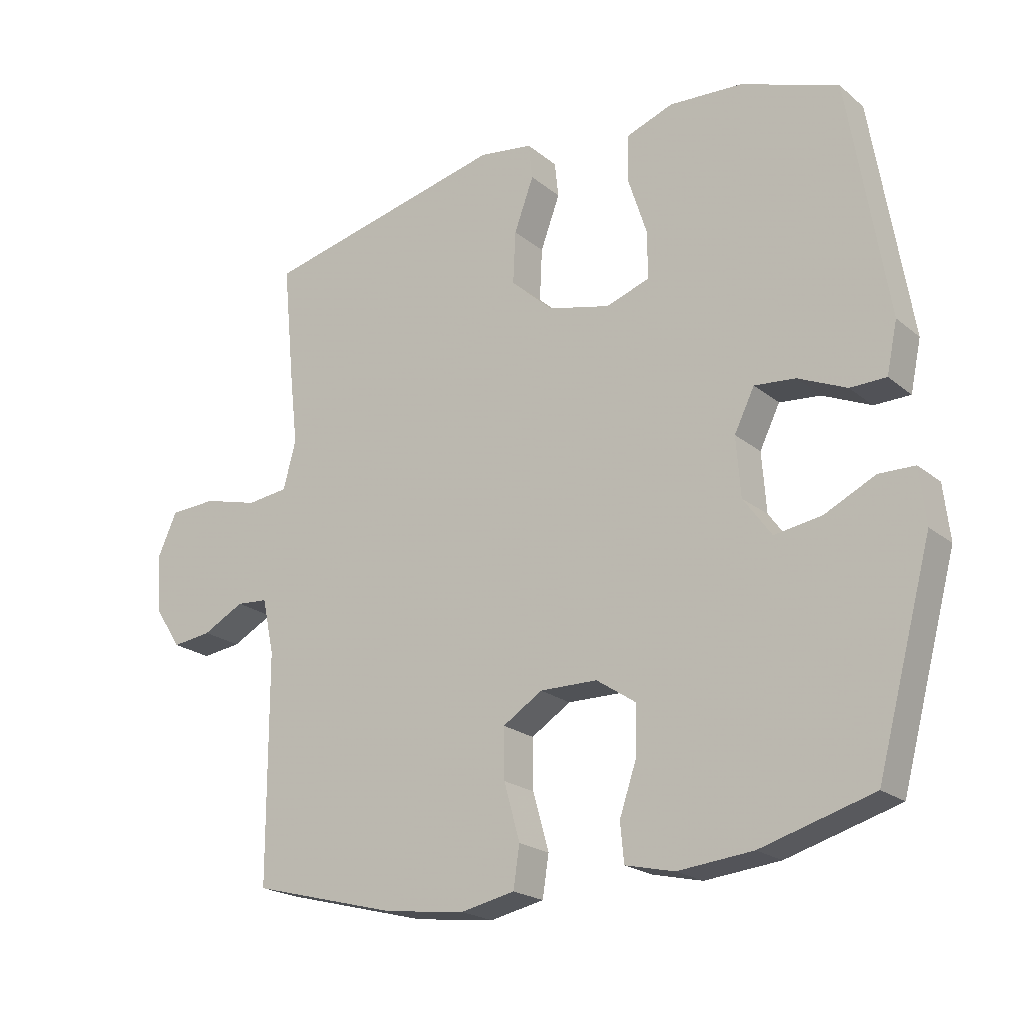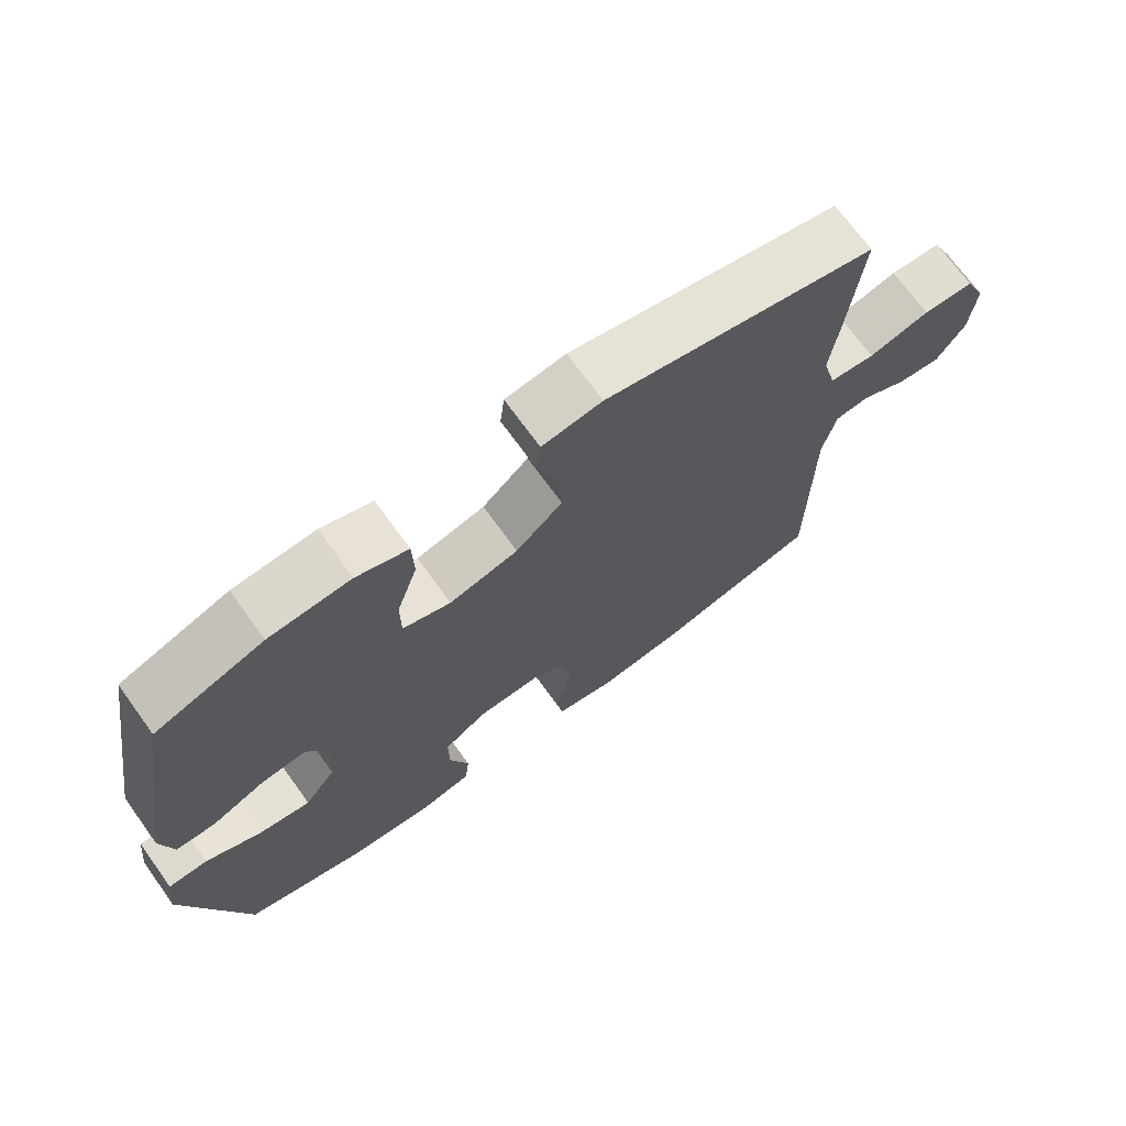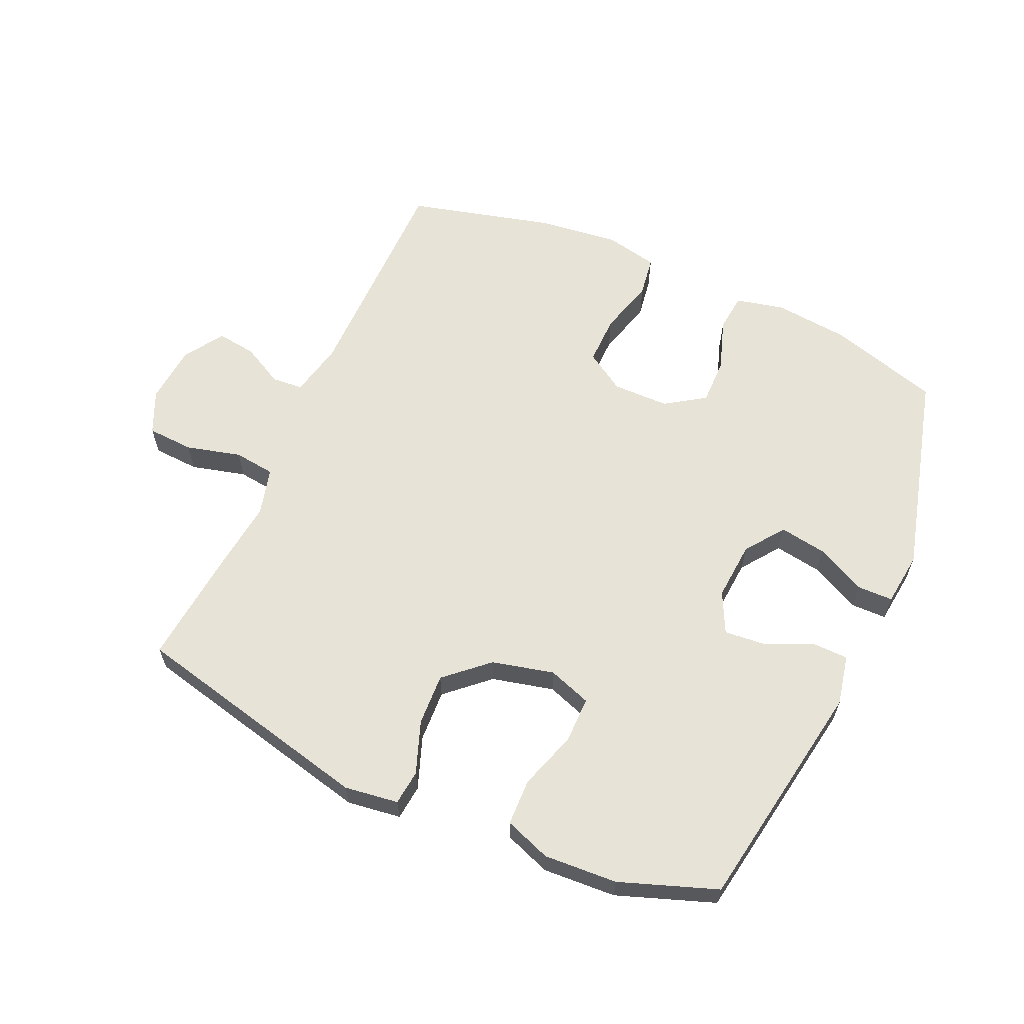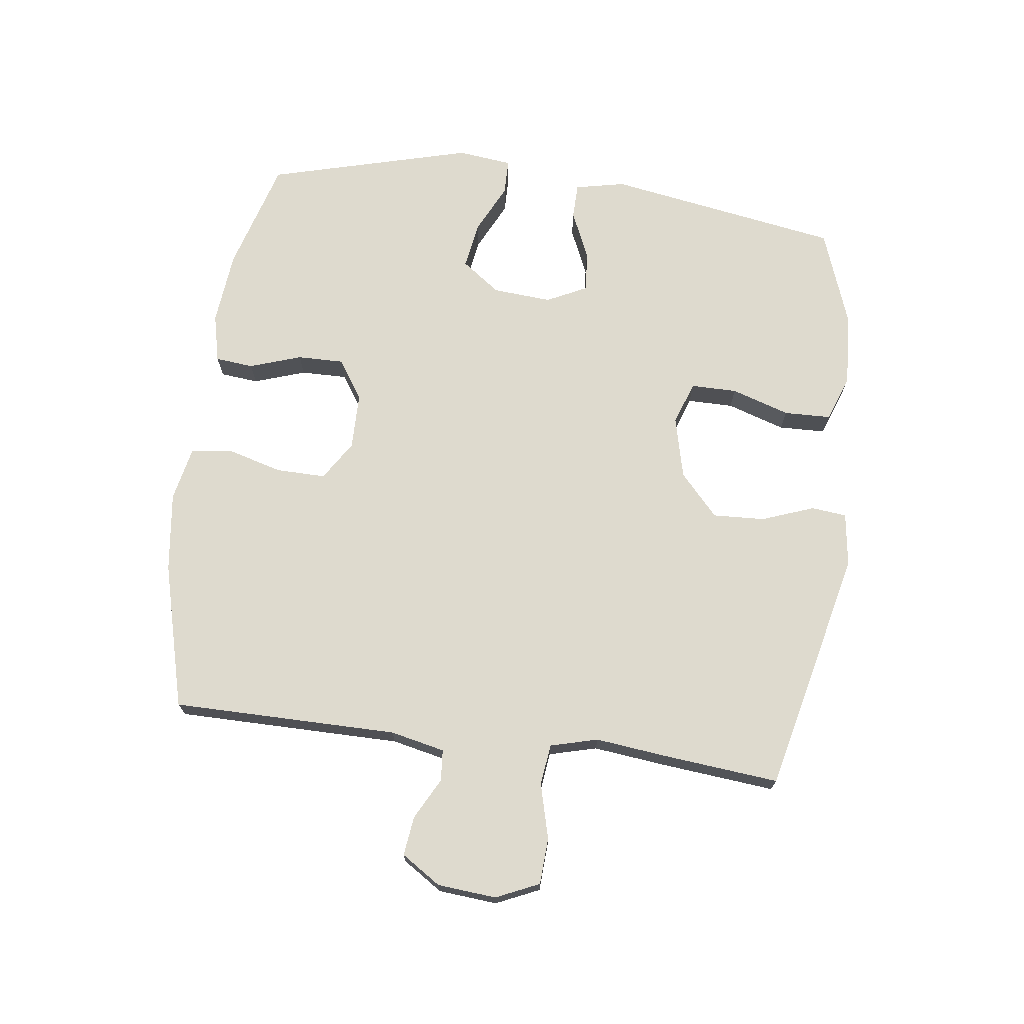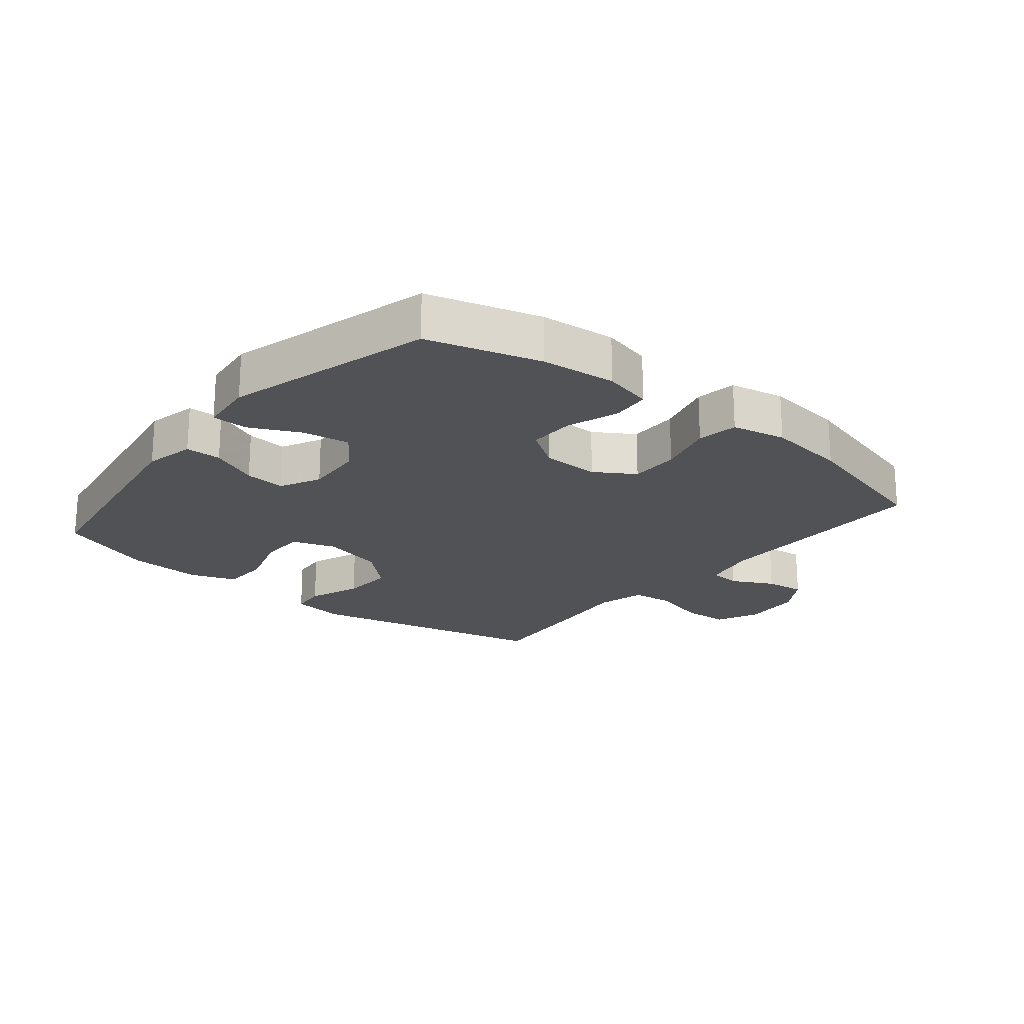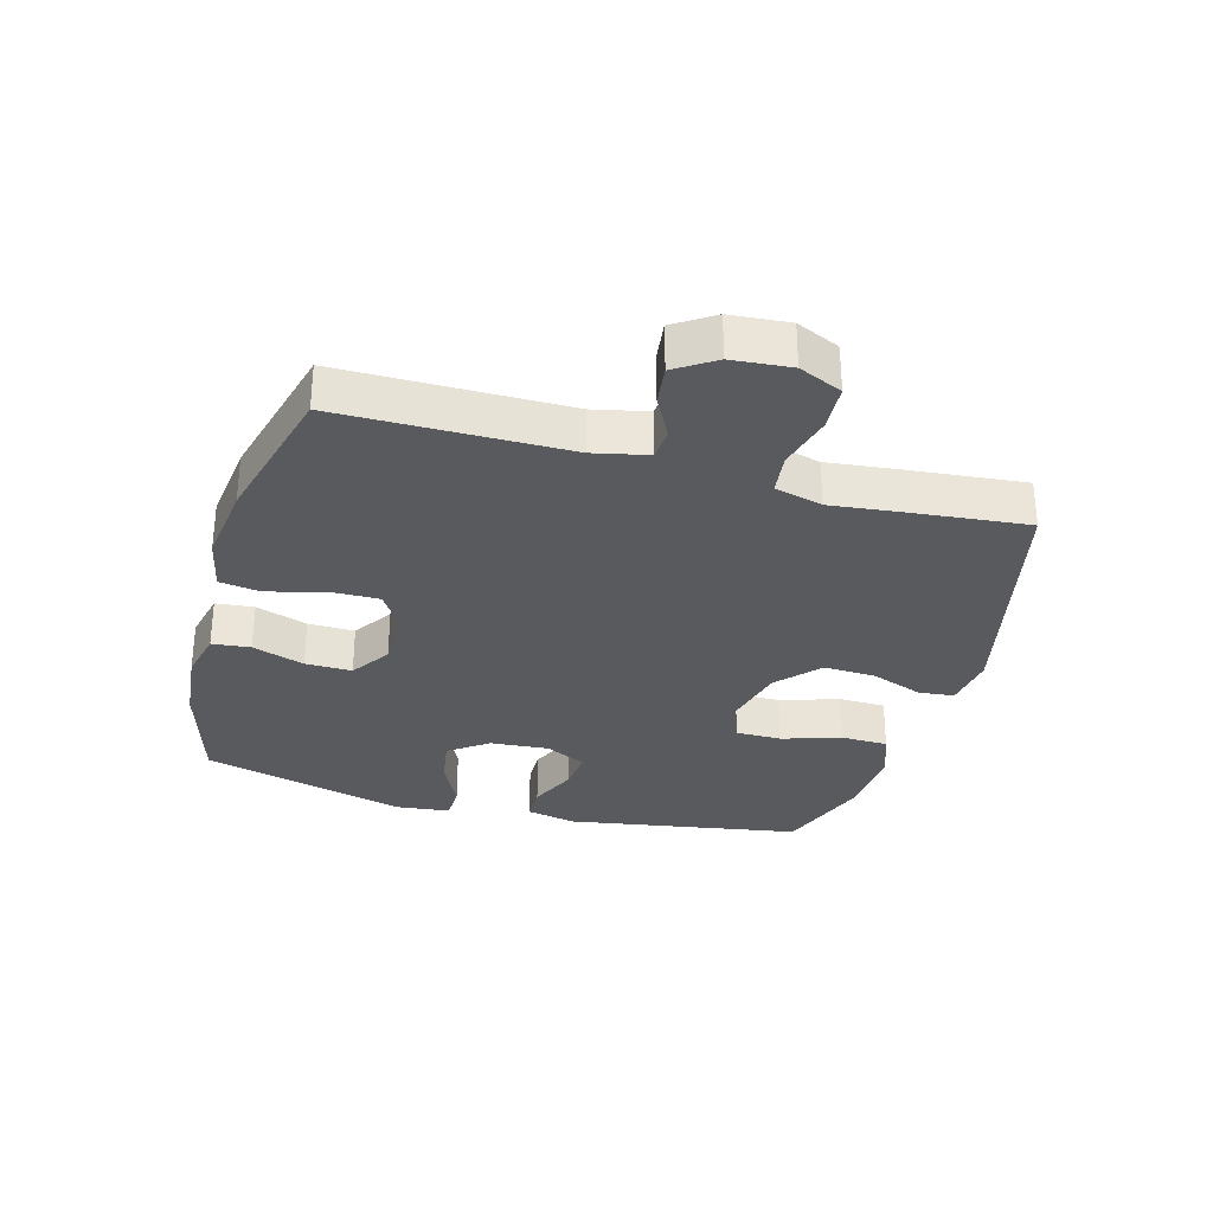
<metadata>
{"format":"obj","ext":"obj","renderer":"f3d","projection":"perspective","resolution":1024,"background":"white","views":[{"elev":-21.0,"azim":35.2,"up":"+Z"},{"elev":71.0,"azim":144.1,"up":"+Z"},{"elev":61.8,"azim":24.2,"up":"+Y"},{"elev":71.2,"azim":-82.6,"up":"+Y"},{"elev":-20.9,"azim":140.5,"up":"+Y"},{"elev":-31.1,"azim":-105.6,"up":"+Y"}]}
</metadata>
<code>
v 0.5 0.07 -0.5
v 0.322 0.07 -0.552
v 0.203 0.07 -0.564
v 0.125 0.07 -0.546
v 0.119 0.07 -0.485
v 0.147 0.07 -0.402
v 0.148 0.07 -0.328
v 0.085 0.07 -0.286
v -0.006 0.07 -0.285
v -0.069 0.07 -0.325
v -0.068 0.07 -0.404
v -0.043 0.07 -0.494
v -0.053 0.07 -0.559
v -0.139 0.07 -0.577
v -0.267 0.07 -0.561
v -0.5 0.07 -0.5
v -0.501 0.07 -0.139
v -0.52 0.07 -0.052
v -0.57 0.07 -0.048
v -0.636 0.07 -0.083
v -0.699 0.07 -0.091
v -0.74 0.07 -0.028
v -0.748 0.07 0.066
v -0.717 0.07 0.135
v -0.643 0.07 0.139
v -0.555 0.07 0.116
v -0.489 0.07 0.124
v -0.469 0.07 0.2
v -0.482 0.07 0.315
v -0.5 0.07 0.5
v -0.11 0.07 0.59
v -0.024 0.07 0.578
v -0.018 0.07 0.522
v -0.049 0.07 0.438
v -0.053 0.07 0.355
v 0.014 0.07 0.294
v 0.113 0.07 0.27
v 0.182 0.07 0.294
v 0.182 0.07 0.368
v 0.152 0.07 0.461
v 0.154 0.07 0.536
v 0.228 0.07 0.563
v 0.345 0.07 0.556
v 0.5 0.07 0.5
v 0.562 0.07 0.126
v 0.545 0.07 0.046
v 0.488 0.07 0.045
v 0.411 0.07 0.079
v 0.346 0.07 0.085
v 0.314 0.07 0.02
v 0.321 0.07 -0.074
v 0.366 0.07 -0.136
v 0.441 0.07 -0.124
v 0.521 0.07 -0.085
v 0.578 0.07 -0.086
v 0.588 0.07 -0.173
v 0.5 0 -0.5
v 0.322 0 -0.552
v 0.203 0 -0.564
v 0.125 0 -0.546
v 0.119 0 -0.485
v 0.147 0 -0.402
v 0.148 0 -0.328
v 0.085 0 -0.286
v -0.006 0 -0.285
v -0.069 0 -0.325
v -0.068 0 -0.404
v -0.043 0 -0.494
v -0.053 0 -0.559
v -0.139 0 -0.577
v -0.267 0 -0.561
v -0.5 0 -0.5
v -0.501 0 -0.139
v -0.52 0 -0.052
v -0.57 0 -0.048
v -0.636 0 -0.083
v -0.699 0 -0.091
v -0.74 0 -0.028
v -0.748 0 0.066
v -0.717 0 0.135
v -0.643 0 0.139
v -0.555 0 0.116
v -0.489 0 0.124
v -0.469 0 0.2
v -0.482 0 0.315
v -0.5 0 0.5
v -0.11 0 0.59
v -0.024 0 0.578
v -0.018 0 0.522
v -0.049 0 0.438
v -0.053 0 0.355
v 0.014 0 0.294
v 0.113 0 0.27
v 0.182 0 0.294
v 0.182 0 0.368
v 0.152 0 0.461
v 0.154 0 0.536
v 0.228 0 0.563
v 0.345 0 0.556
v 0.5 0 0.5
v 0.562 0 0.126
v 0.545 0 0.046
v 0.488 0 0.045
v 0.411 0 0.079
v 0.346 0 0.085
v 0.314 0 0.02
v 0.321 0 -0.074
v 0.366 0 -0.136
v 0.441 0 -0.124
v 0.521 0 -0.085
v 0.578 0 -0.086
v 0.588 0 -0.173
f 53 54 55 56
f 52 53 56 1
f 51 52 1 2
f 50 51 2 3
f 45 46 47 48
f 45 48 49
f 44 45 49
f 43 44 49 50
f 39 40 41 42
f 38 39 42 43
f 31 32 33 34
f 31 34 35
f 28 29 30 31
f 27 28 31 35
f 23 24 25 26
f 23 26 27
f 22 23 27
f 19 20 21 22
f 18 19 22 27
f 17 18 27 35
f 11 12 13 14
f 10 11 14 15
f 3 4 5 6
f 3 6 7
f 38 43 50 3
f 16 17 35 36
f 10 15 16 36
f 9 10 36 37
f 8 9 37 38
f 38 3 7
f 7 8 38
f 112 111 110 109
f 57 112 109 108
f 58 57 108 107
f 59 58 107 106
f 104 103 102 101
f 105 104 101
f 105 101 100
f 106 105 100 99
f 98 97 96 95
f 99 98 95 94
f 90 89 88 87
f 91 90 87
f 87 86 85 84
f 91 87 84 83
f 82 81 80 79
f 83 82 79
f 83 79 78
f 78 77 76 75
f 83 78 75 74
f 91 83 74 73
f 70 69 68 67
f 71 70 67 66
f 62 61 60 59
f 63 62 59
f 59 106 99 94
f 92 91 73 72
f 92 72 71 66
f 93 92 66 65
f 94 93 65 64
f 63 59 94
f 94 64 63
f 1 57 58 2
f 2 58 59 3
f 3 59 60 4
f 4 60 61 5
f 5 61 62 6
f 6 62 63 7
f 7 63 64 8
f 8 64 65 9
f 9 65 66 10
f 10 66 67 11
f 11 67 68 12
f 12 68 69 13
f 13 69 70 14
f 14 70 71 15
f 15 71 72 16
f 16 72 73 17
f 17 73 74 18
f 18 74 75 19
f 19 75 76 20
f 20 76 77 21
f 21 77 78 22
f 22 78 79 23
f 23 79 80 24
f 24 80 81 25
f 25 81 82 26
f 26 82 83 27
f 27 83 84 28
f 28 84 85 29
f 29 85 86 30
f 30 86 87 31
f 31 87 88 32
f 32 88 89 33
f 33 89 90 34
f 34 90 91 35
f 35 91 92 36
f 36 92 93 37
f 37 93 94 38
f 38 94 95 39
f 39 95 96 40
f 40 96 97 41
f 41 97 98 42
f 42 98 99 43
f 43 99 100 44
f 44 100 101 45
f 45 101 102 46
f 46 102 103 47
f 47 103 104 48
f 48 104 105 49
f 49 105 106 50
f 50 106 107 51
f 51 107 108 52
f 52 108 109 53
f 53 109 110 54
f 54 110 111 55
f 55 111 112 56
f 56 112 57 1

</code>
